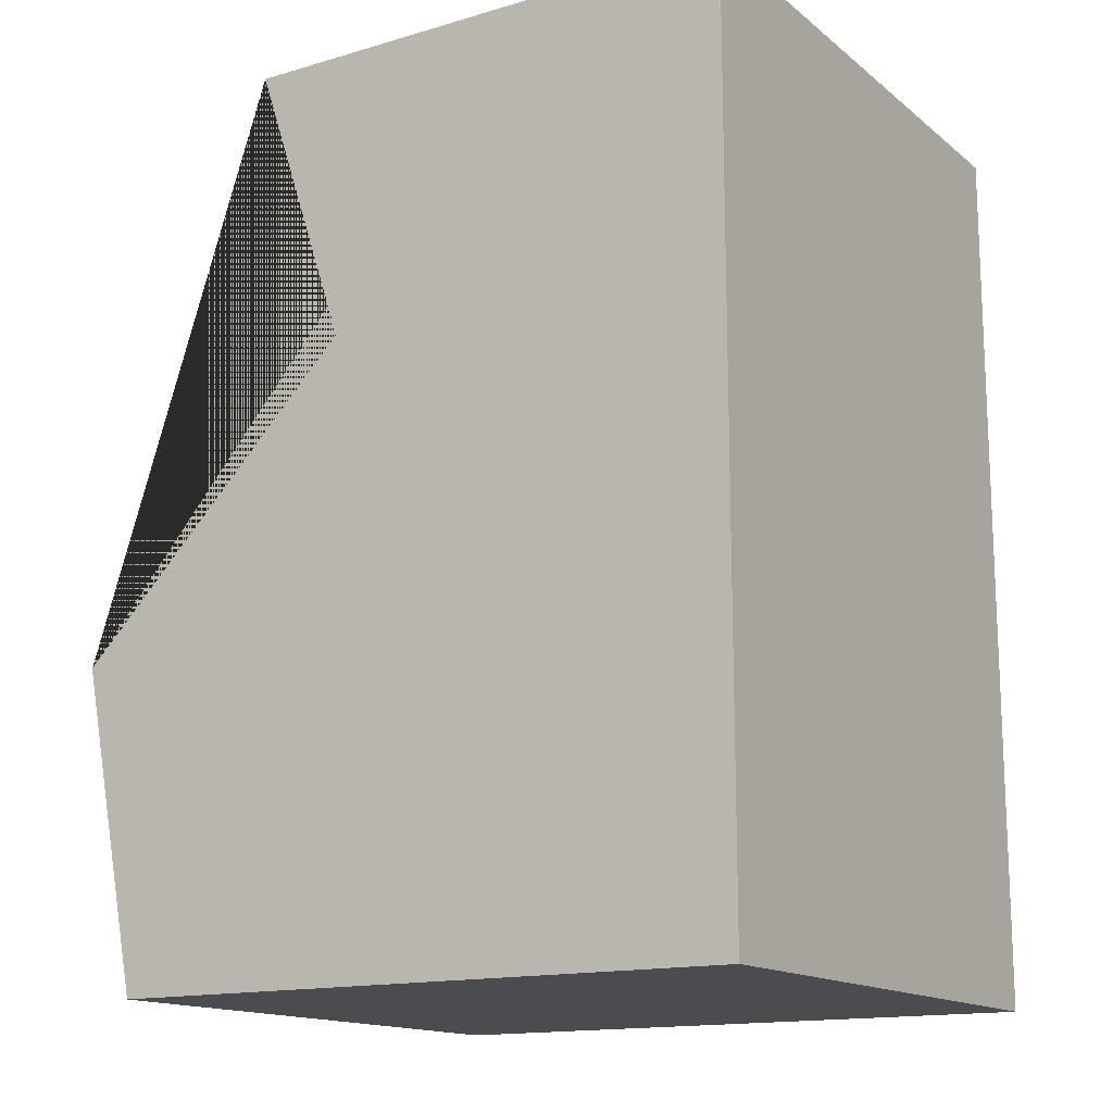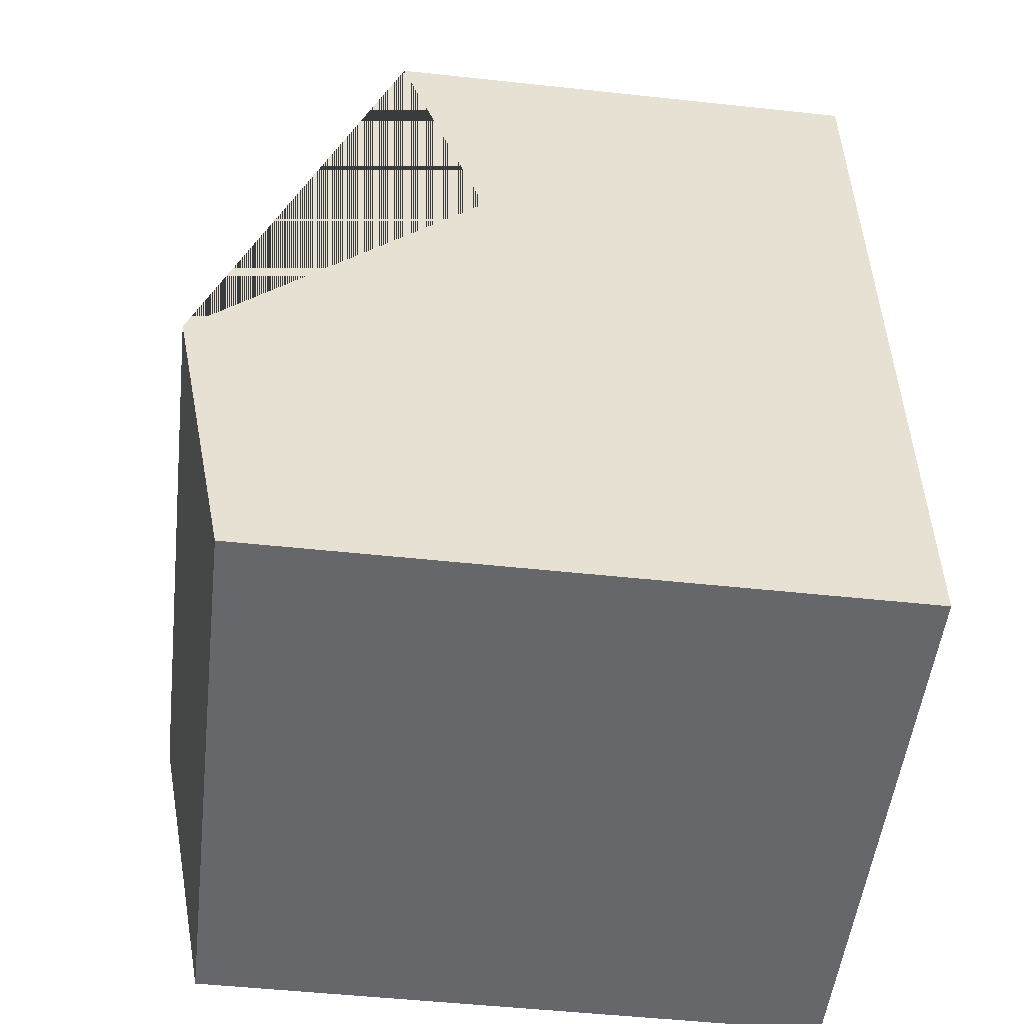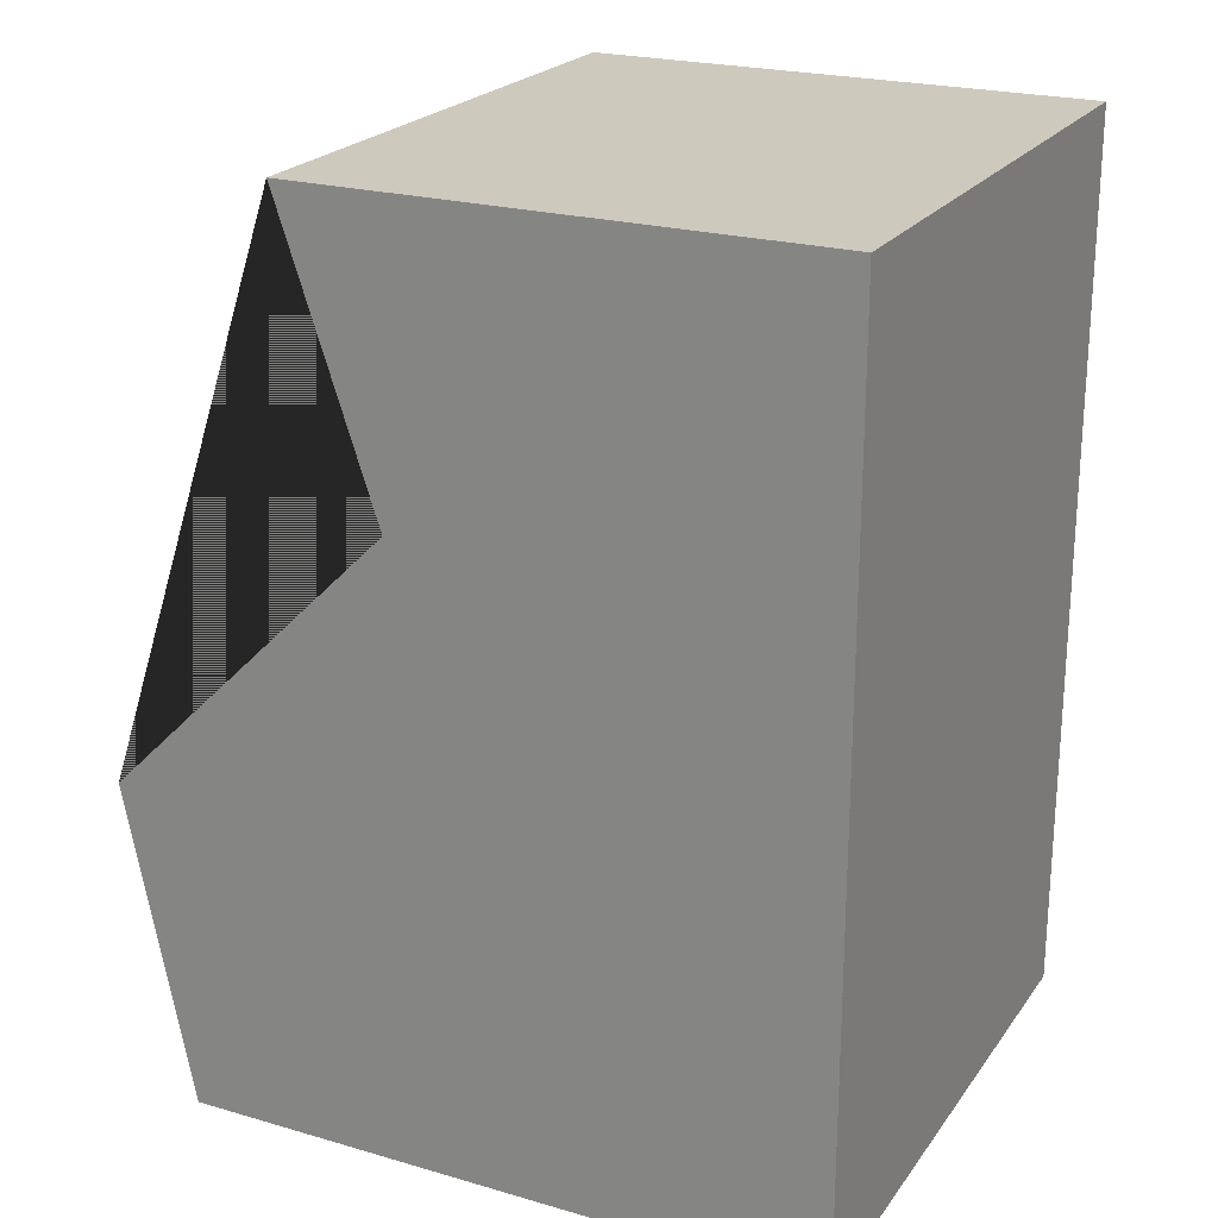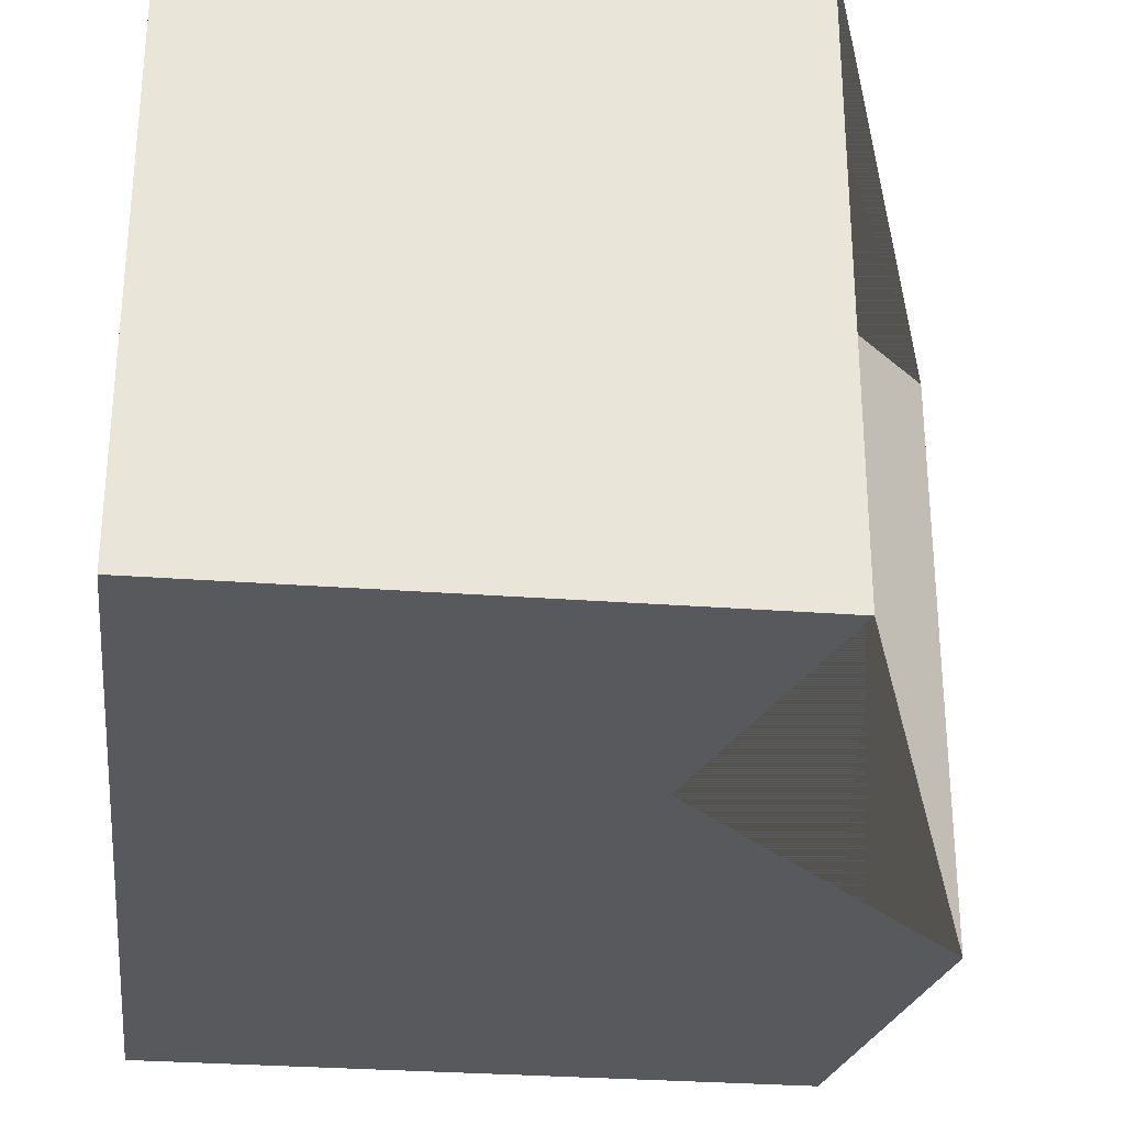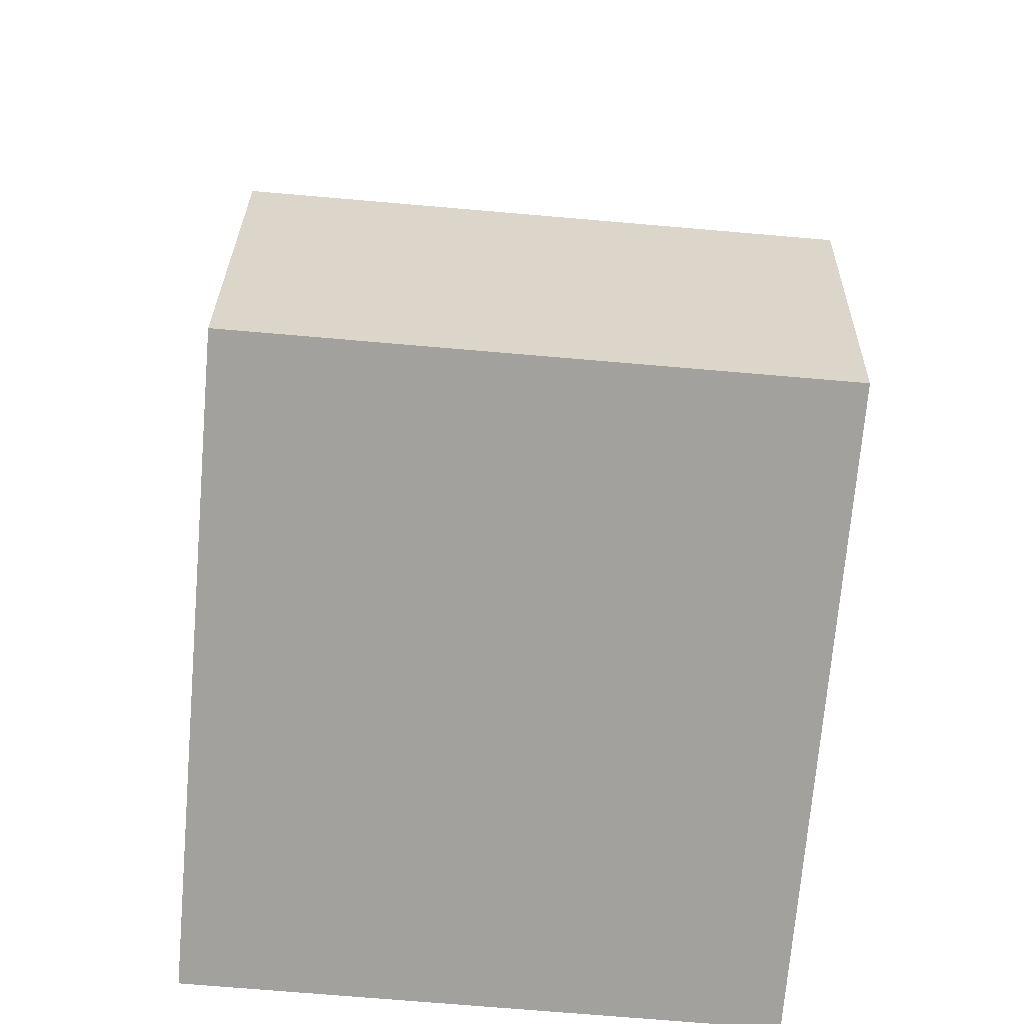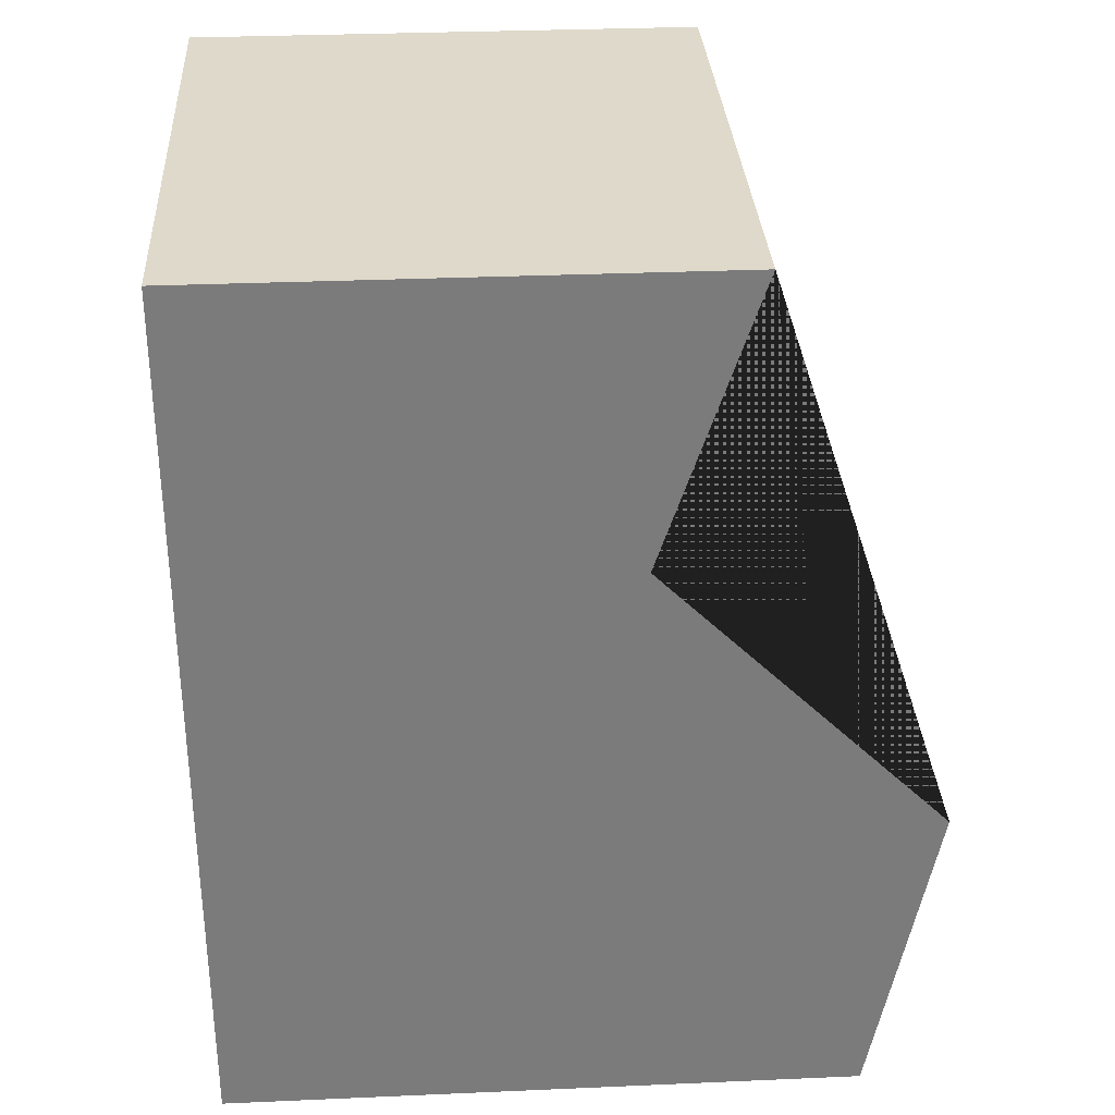
<metadata>
{"format":"obj","ext":"obj","renderer":"f3d","projection":"perspective","resolution":1024,"background":"white","views":[{"elev":-14.9,"azim":-147.8,"up":"+Z"},{"elev":-52.0,"azim":173.4,"up":"+Z"},{"elev":22.6,"azim":-153.6,"up":"+Z"},{"elev":-30.0,"azim":-6.2,"up":"+Y"},{"elev":-72.1,"azim":85.1,"up":"+Z"},{"elev":31.8,"azim":-3.5,"up":"+Z"}]}
</metadata>
<code>
o brick_mx_4_3
v -0.05 0 -0.07
v -0.05 0 0.07
v -0.05 0.09 -0.07
v -0.05 0.09 0.07
v 0.015 0 0.025
v 0.03 0 0.07
v 0.05 0 -0.07
v 0.06 0 -0.02
v 0.05 0.09 -0.07
v 0.015 0.09 0.025
v 0.03 0.09 0.07
v 0.06 0.09 -0.02
f 6 2 1 7 8 5
f 12 9 3 4 11 10
f 1 2 4 3
f 11 4 2 6
f 7 1 3 9
f 5 10 11 6
f 12 8 7 9
f 10 5 8 12

</code>
